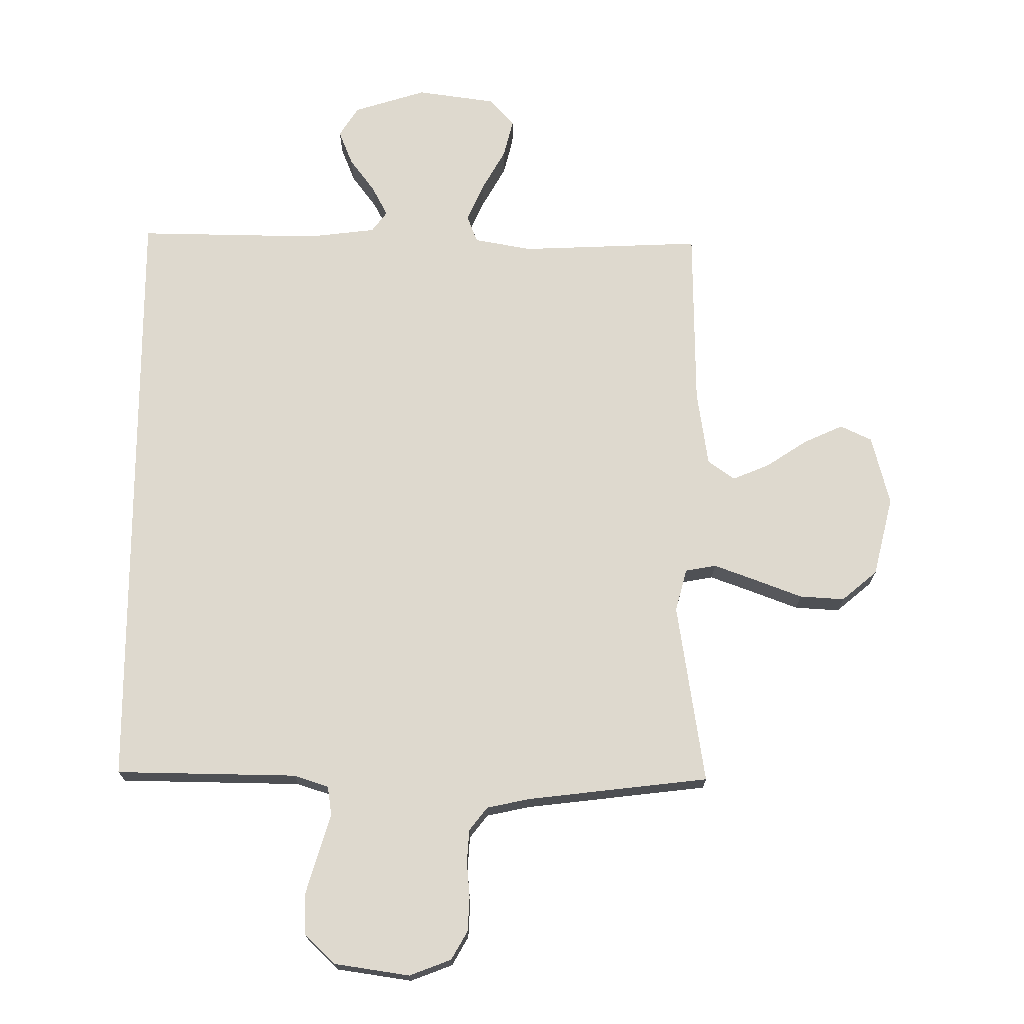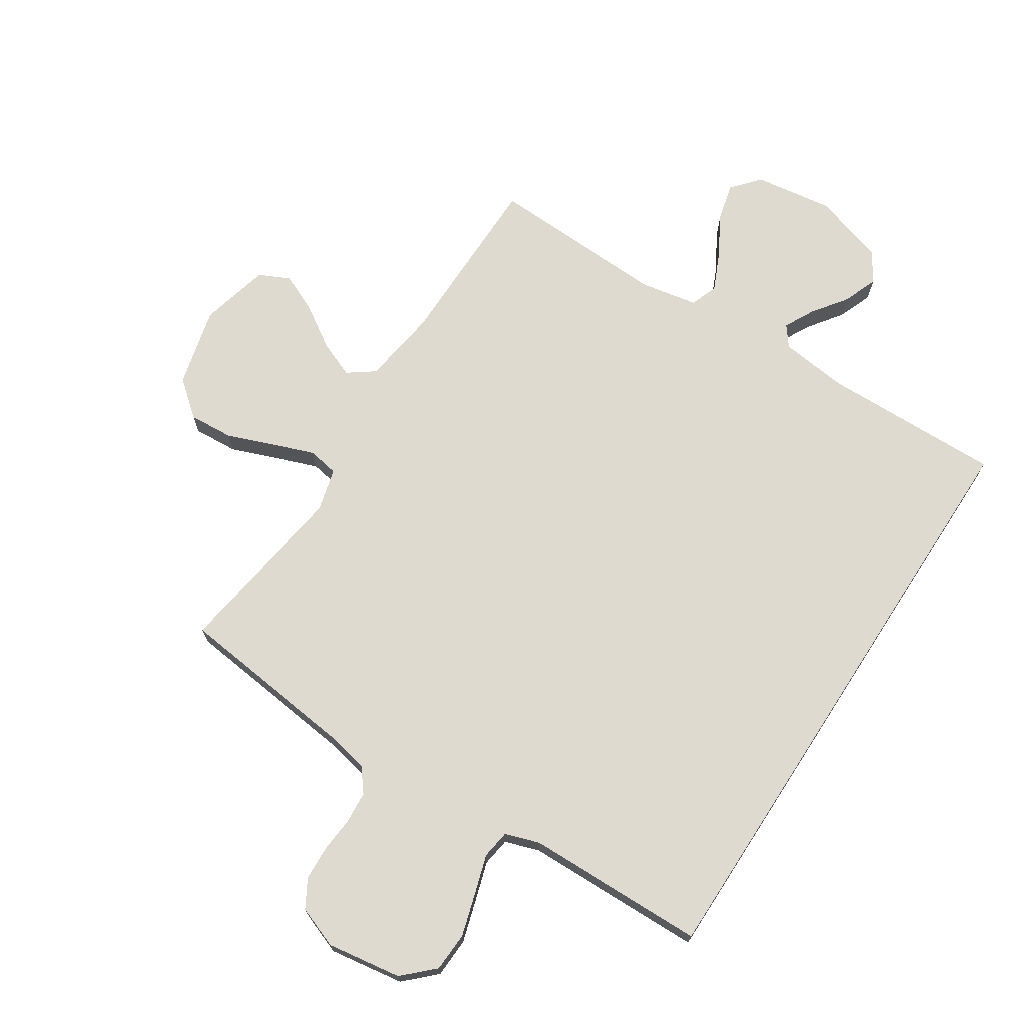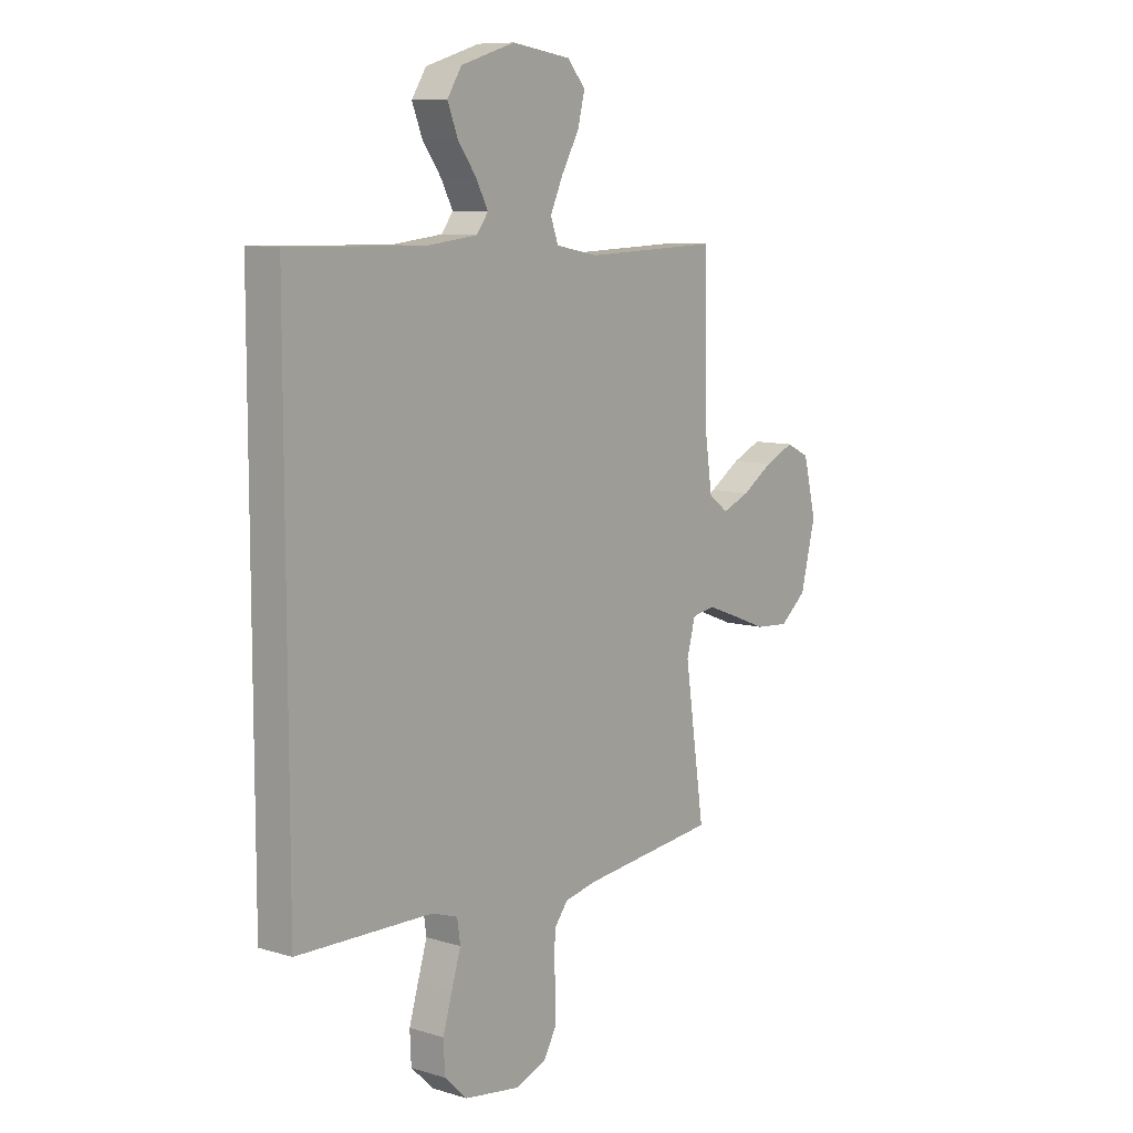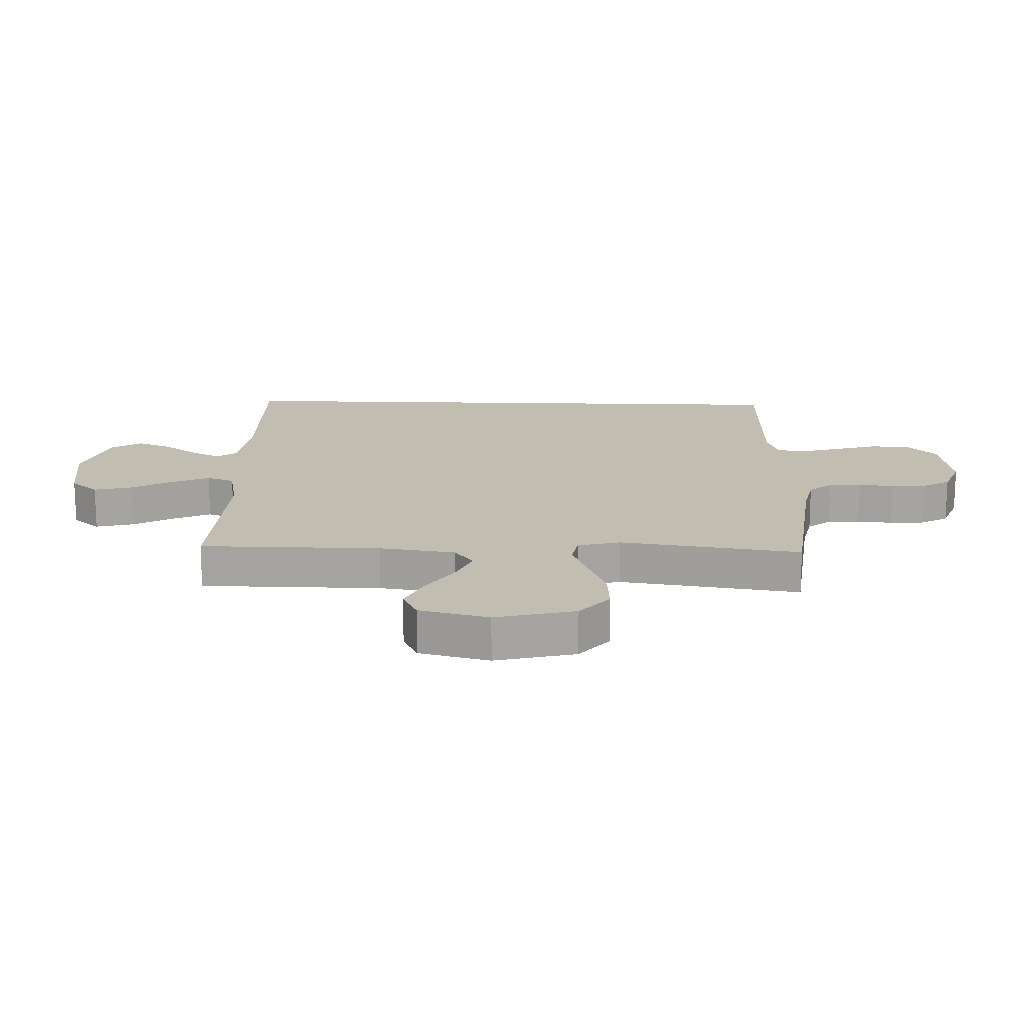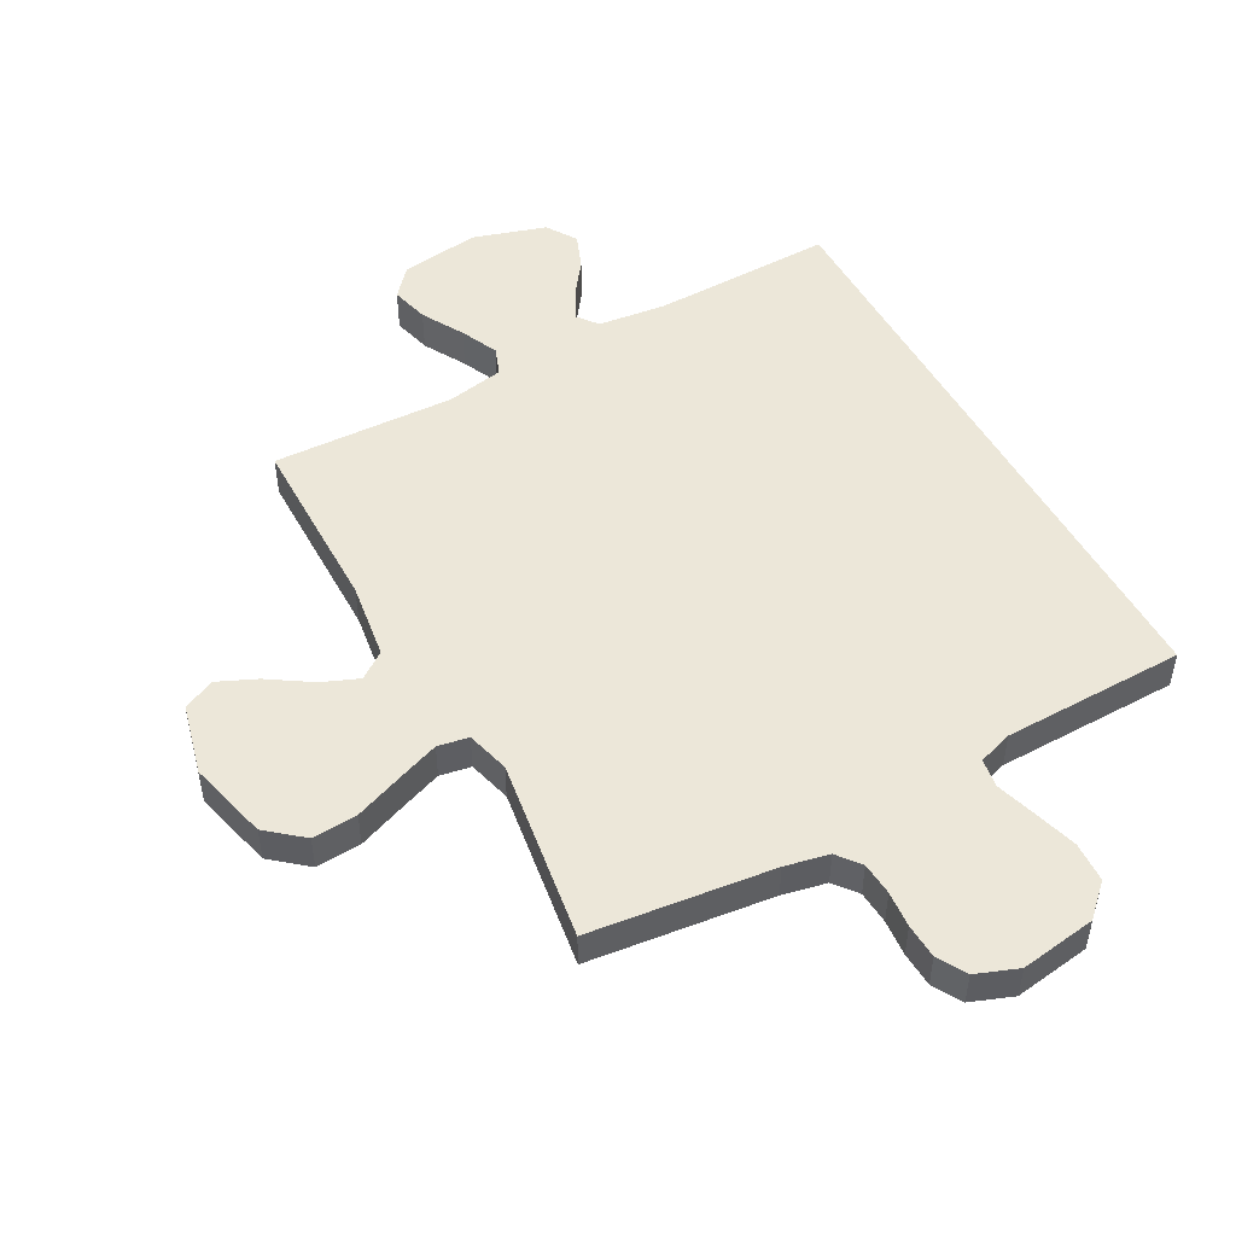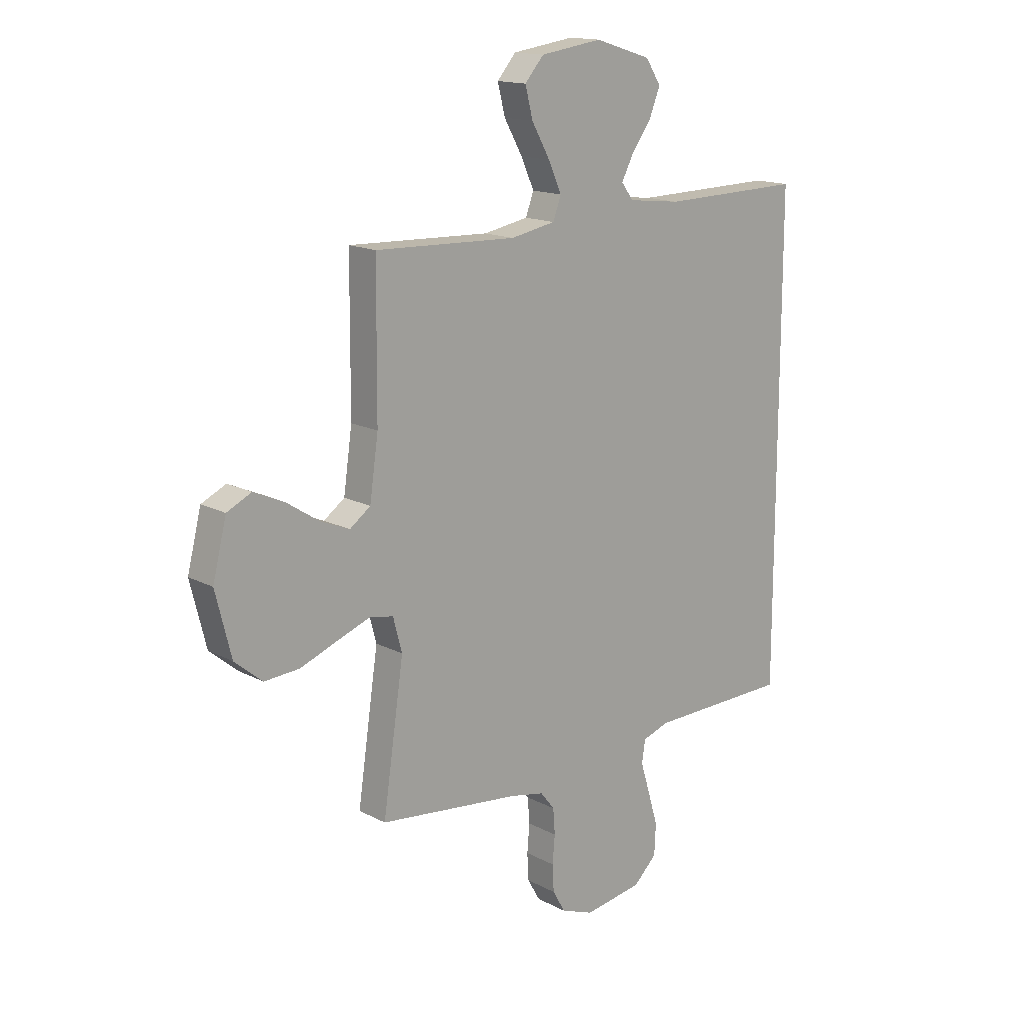
<metadata>
{"format":"obj","ext":"obj","renderer":"f3d","projection":"perspective","resolution":1024,"background":"white","views":[{"elev":-18.5,"azim":-0.1,"up":"+Z"},{"elev":70.8,"azim":-147.0,"up":"+Y"},{"elev":9.0,"azim":-51.3,"up":"+Z"},{"elev":16.8,"azim":91.9,"up":"+Y"},{"elev":50.0,"azim":151.4,"up":"+Y"},{"elev":15.5,"azim":137.8,"up":"+Z"}]}
</metadata>
<code>
v 0.5 0.07 -0.5
v 0.2 0.07 -0.534
v 0.128 0.07 -0.549
v 0.098 0.07 -0.587
v 0.094 0.07 -0.641
v 0.099 0.07 -0.7
v 0.096 0.07 -0.757
v 0.069 0.07 -0.804
v 0 0.07 -0.83
v -0.124 0.07 -0.811
v -0.174 0.07 -0.763
v -0.177 0.07 -0.697
v -0.156 0.07 -0.626
v -0.136 0.07 -0.561
v -0.143 0.07 -0.513
v -0.2 0.07 -0.494
v -0.5 0.07 -0.488
v -0.5 0.07 0.52
v -0.2 0.07 0.514
v -0.088 0.07 0.527
v -0.062 0.07 0.561
v -0.088 0.07 0.611
v -0.129 0.07 0.667
v -0.152 0.07 0.725
v -0.12 0.07 0.775
v 0 0.07 0.812
v 0.131 0.07 0.793
v 0.171 0.07 0.747
v 0.155 0.07 0.684
v 0.116 0.07 0.615
v 0.088 0.07 0.553
v 0.105 0.07 0.507
v 0.2 0.07 0.489
v 0.5 0.07 0.5
v 0.502 0.07 0.2
v 0.52 0.07 0.074
v 0.564 0.07 0.042
v 0.625 0.07 0.067
v 0.694 0.07 0.112
v 0.759 0.07 0.141
v 0.811 0.07 0.116
v 0.84 0.07 0
v 0.807 0.07 -0.132
v 0.748 0.07 -0.181
v 0.674 0.07 -0.176
v 0.596 0.07 -0.146
v 0.526 0.07 -0.12
v 0.475 0.07 -0.129
v 0.456 0.07 -0.2
v 0.5 0 -0.5
v 0.2 0 -0.534
v 0.128 0 -0.549
v 0.098 0 -0.587
v 0.094 0 -0.641
v 0.099 0 -0.7
v 0.096 0 -0.757
v 0.069 0 -0.804
v 0 0 -0.83
v -0.124 0 -0.811
v -0.174 0 -0.763
v -0.177 0 -0.697
v -0.156 0 -0.626
v -0.136 0 -0.561
v -0.143 0 -0.513
v -0.2 0 -0.494
v -0.5 0 -0.488
v -0.5 0 0.52
v -0.2 0 0.514
v -0.088 0 0.527
v -0.062 0 0.561
v -0.088 0 0.611
v -0.129 0 0.667
v -0.152 0 0.725
v -0.12 0 0.775
v 0 0 0.812
v 0.131 0 0.793
v 0.171 0 0.747
v 0.155 0 0.684
v 0.116 0 0.615
v 0.088 0 0.553
v 0.105 0 0.507
v 0.2 0 0.489
v 0.5 0 0.5
v 0.502 0 0.2
v 0.52 0 0.074
v 0.564 0 0.042
v 0.625 0 0.067
v 0.694 0 0.112
v 0.759 0 0.141
v 0.811 0 0.116
v 0.84 0 0
v 0.807 0 -0.132
v 0.748 0 -0.181
v 0.674 0 -0.176
v 0.596 0 -0.146
v 0.526 0 -0.12
v 0.475 0 -0.129
v 0.456 0 -0.2
f 44 45 46
f 43 44 46
f 42 43 46
f 41 42 46
f 40 41 46
f 39 40 46
f 38 39 46
f 37 38 46 47
f 36 37 47 48
f 33 34 35
f 36 48 49
f 35 36 49
f 33 35 49
f 32 33 49
f 28 29 30
f 27 28 30
f 26 27 30
f 25 26 30
f 24 25 30
f 23 24 30
f 22 23 30
f 21 22 30 31
f 20 21 31 32
f 16 17 18 19
f 49 1 2
f 32 49 2
f 20 32 2
f 19 20 2
f 16 19 2
f 15 16 2
f 12 13 14
f 11 12 14
f 10 11 14
f 9 10 14
f 8 9 14
f 7 8 14
f 6 7 14
f 5 6 14
f 14 15 2 3
f 4 5 14
f 3 4 14
f 95 94 93
f 95 93 92
f 95 92 91
f 95 91 90
f 95 90 89
f 95 89 88
f 95 88 87
f 96 95 87 86
f 97 96 86 85
f 84 83 82
f 98 97 85
f 98 85 84
f 98 84 82
f 98 82 81
f 79 78 77
f 79 77 76
f 79 76 75
f 79 75 74
f 79 74 73
f 79 73 72
f 79 72 71
f 80 79 71 70
f 81 80 70 69
f 68 67 66 65
f 51 50 98
f 51 98 81
f 51 81 69
f 51 69 68
f 51 68 65
f 51 65 64
f 63 62 61
f 63 61 60
f 63 60 59
f 63 59 58
f 63 58 57
f 63 57 56
f 63 56 55
f 63 55 54
f 52 51 64 63
f 63 54 53
f 63 53 52
f 1 50 51 2
f 2 51 52 3
f 3 52 53 4
f 4 53 54 5
f 5 54 55 6
f 6 55 56 7
f 7 56 57 8
f 8 57 58 9
f 9 58 59 10
f 10 59 60 11
f 11 60 61 12
f 12 61 62 13
f 13 62 63 14
f 14 63 64 15
f 15 64 65 16
f 16 65 66 17
f 17 66 67 18
f 18 67 68 19
f 19 68 69 20
f 20 69 70 21
f 21 70 71 22
f 22 71 72 23
f 23 72 73 24
f 24 73 74 25
f 25 74 75 26
f 26 75 76 27
f 27 76 77 28
f 28 77 78 29
f 29 78 79 30
f 30 79 80 31
f 31 80 81 32
f 32 81 82 33
f 33 82 83 34
f 34 83 84 35
f 35 84 85 36
f 36 85 86 37
f 37 86 87 38
f 38 87 88 39
f 39 88 89 40
f 40 89 90 41
f 41 90 91 42
f 42 91 92 43
f 43 92 93 44
f 44 93 94 45
f 45 94 95 46
f 46 95 96 47
f 47 96 97 48
f 48 97 98 49
f 49 98 50 1

</code>
